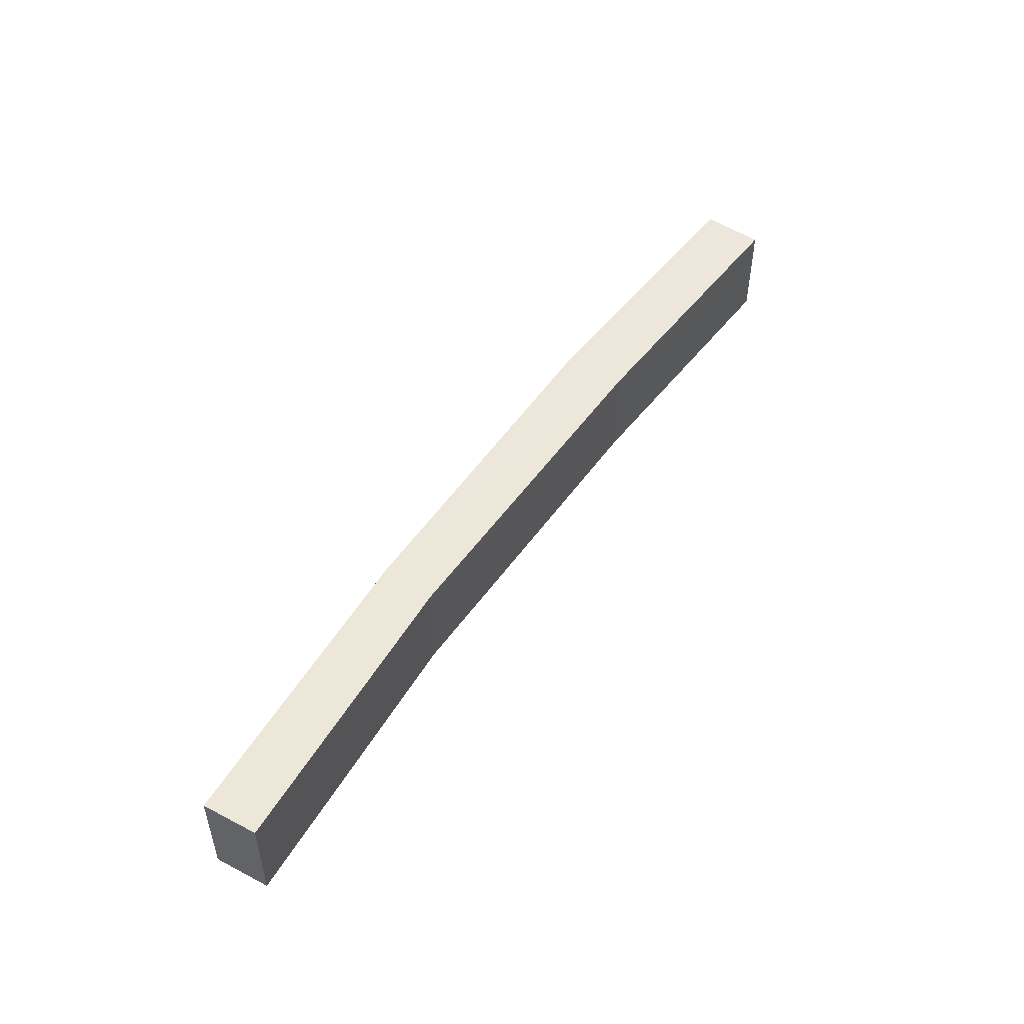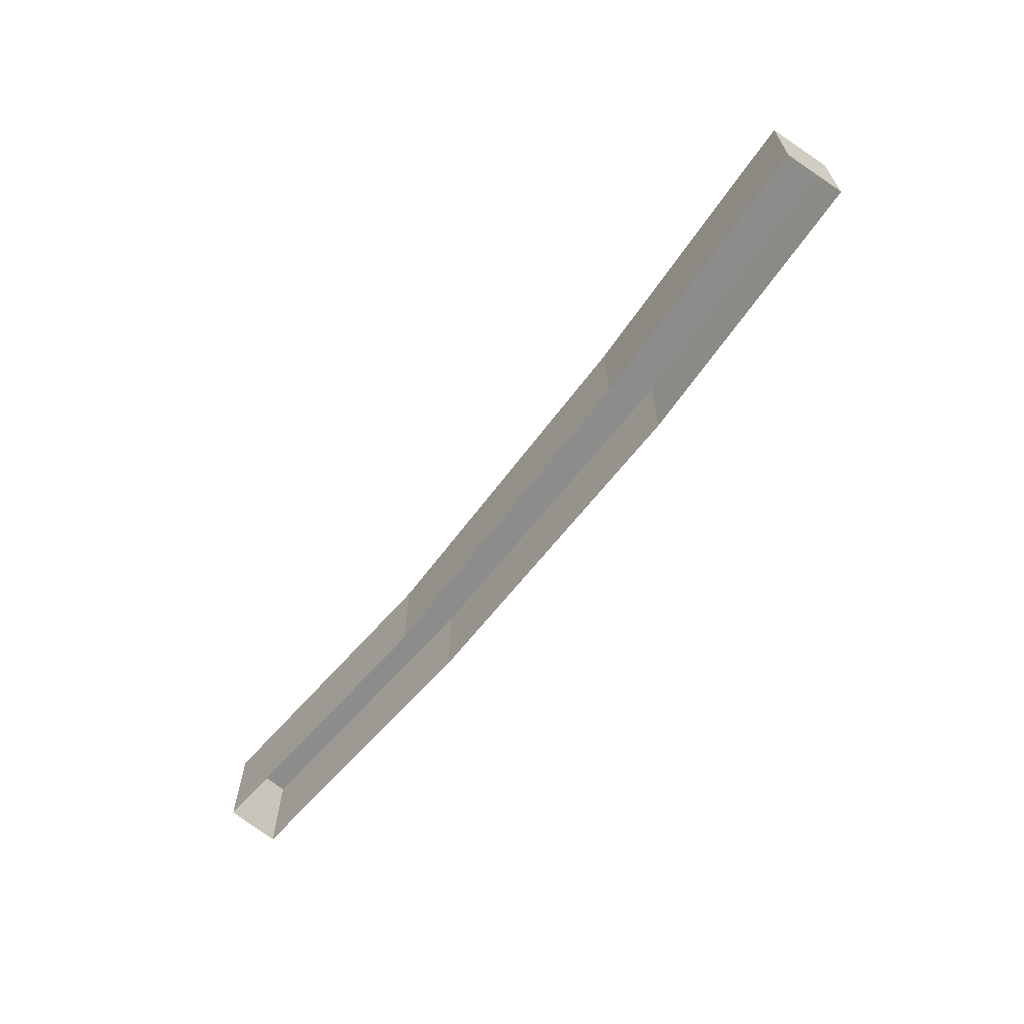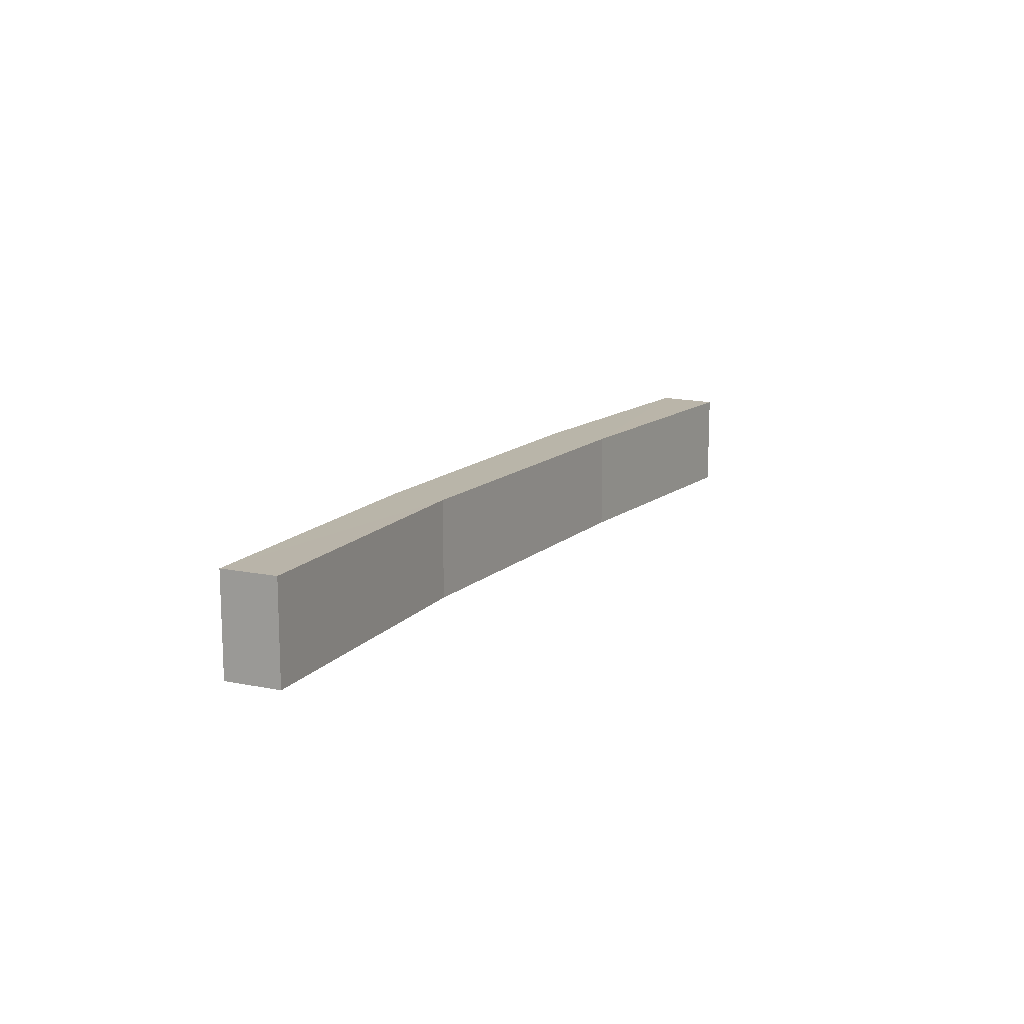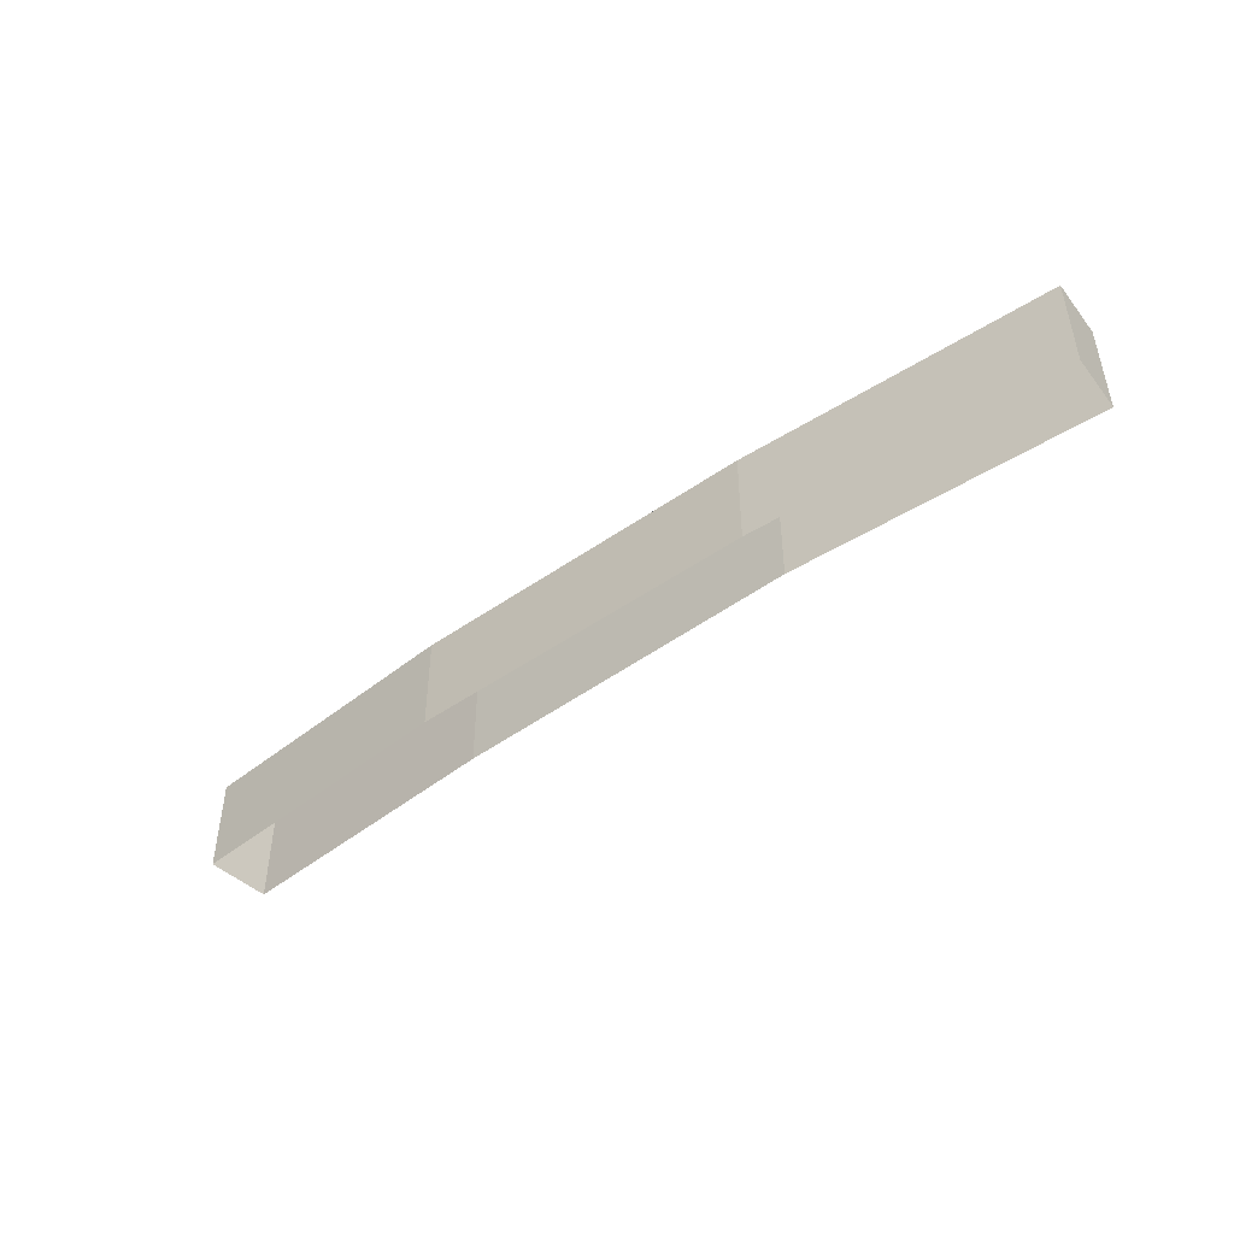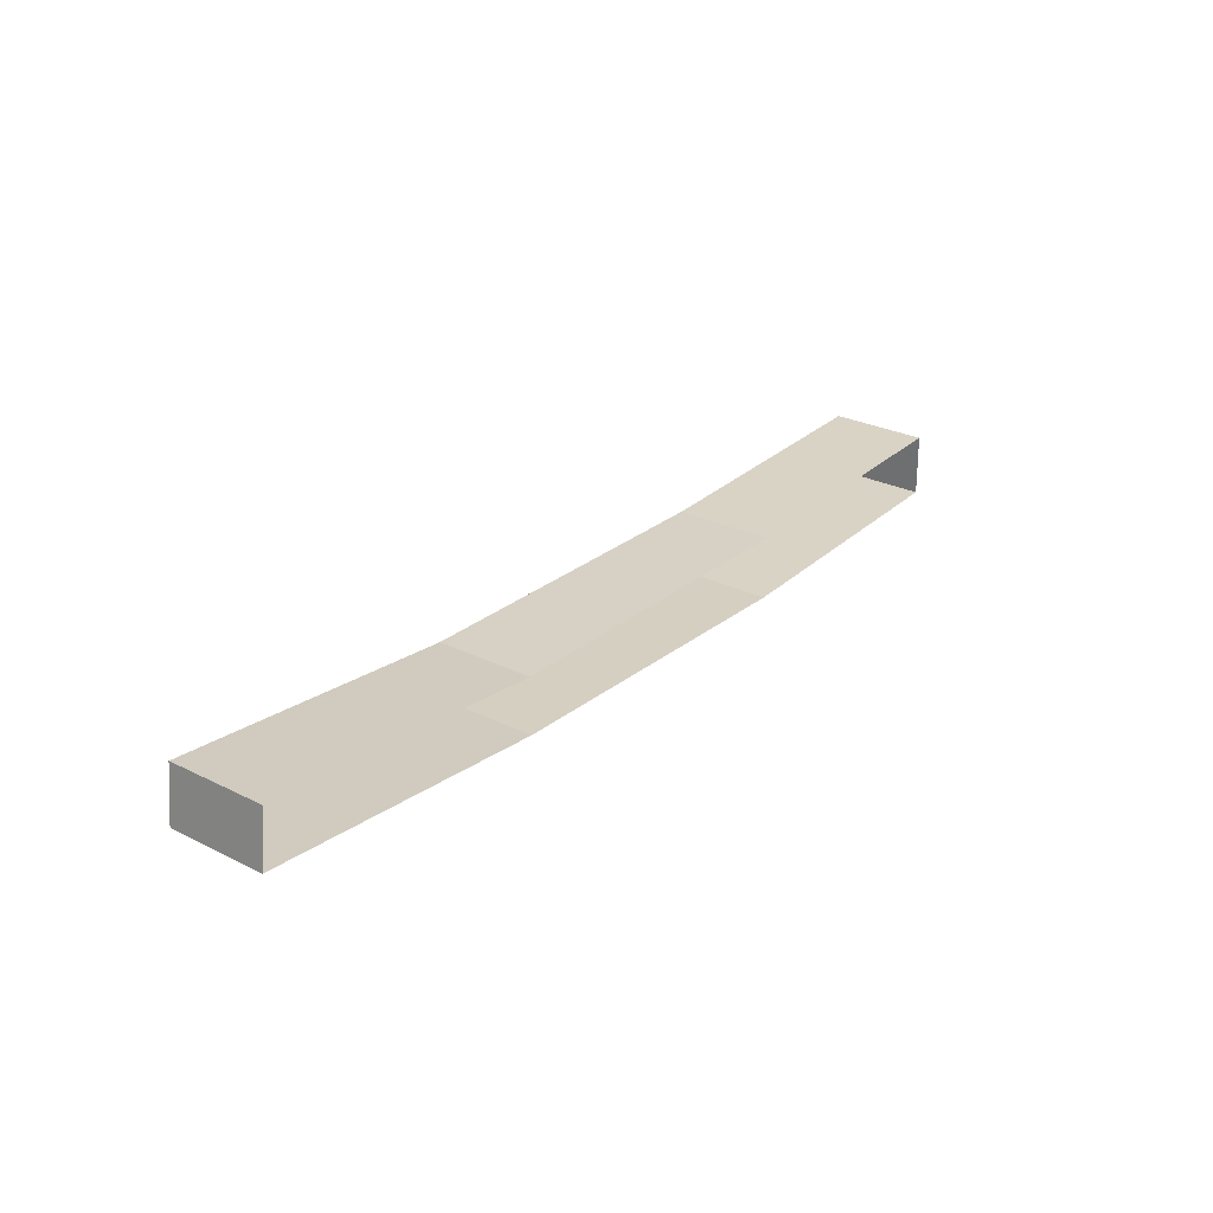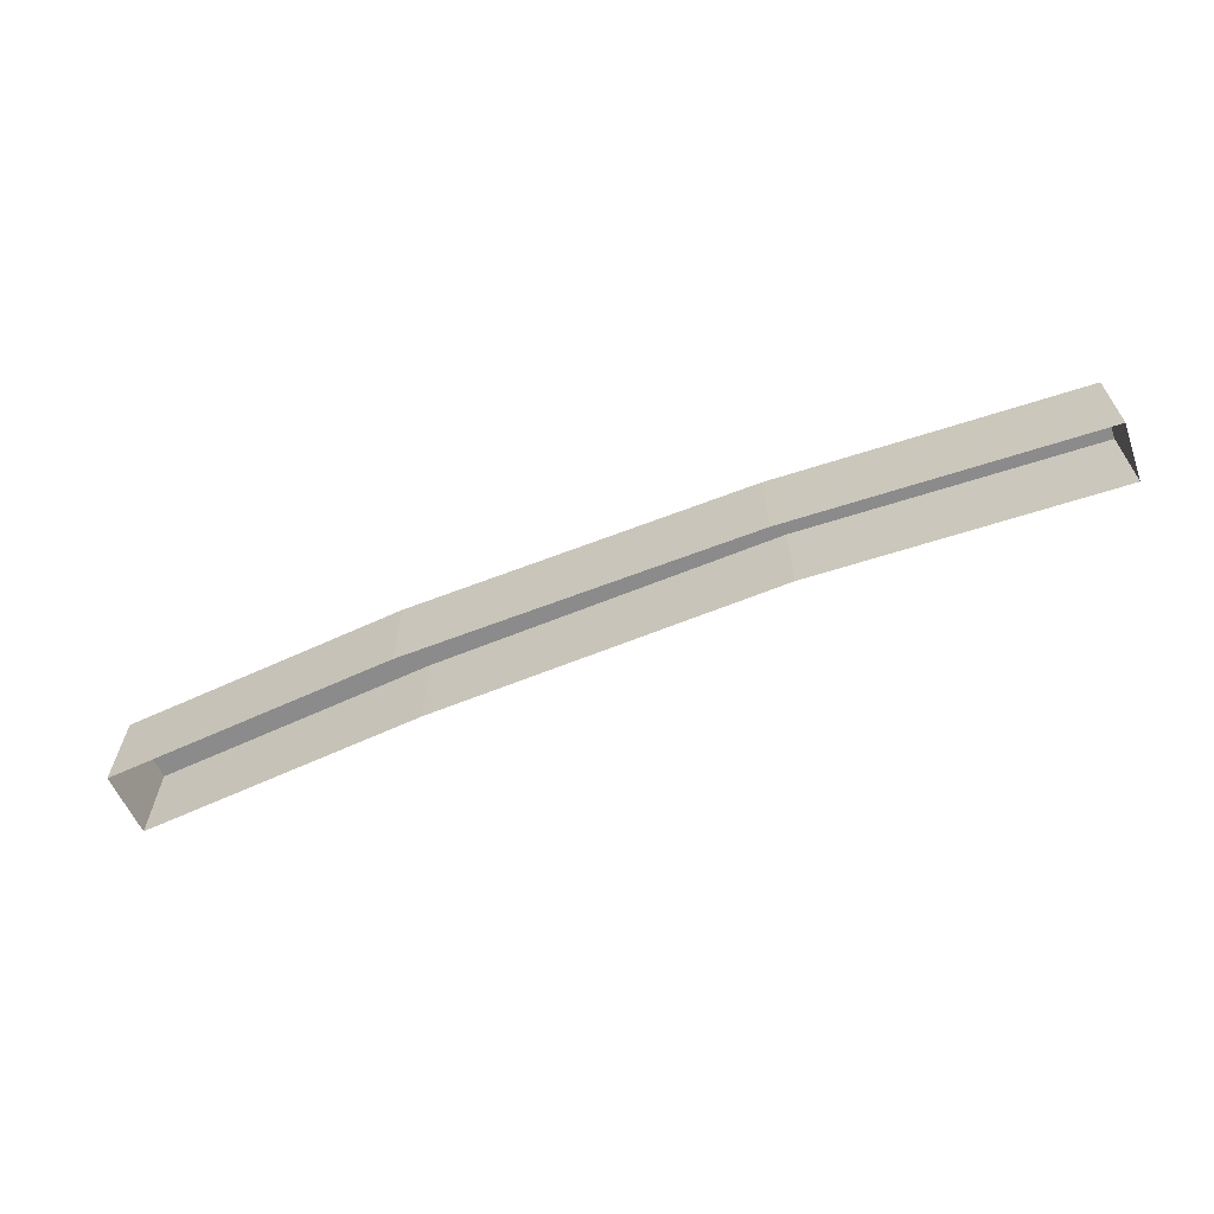
<metadata>
{"format":"obj","ext":"obj","renderer":"f3d","projection":"perspective","resolution":1024,"background":"white","views":[{"elev":50.2,"azim":125.2,"up":"+Z"},{"elev":-64.1,"azim":-125.4,"up":"+Z"},{"elev":13.4,"azim":120.2,"up":"+Z"},{"elev":-46.4,"azim":41.4,"up":"+Z"},{"elev":27.6,"azim":127.3,"up":"+Y"},{"elev":-63.8,"azim":23.7,"up":"+Z"}]}
</metadata>
<code>
v -3.721e+05 -1.051e+05 25.77
v -3.721e+05 -1.051e+05 25.77
v -3.721e+05 -1.051e+05 25.77
v -3.721e+05 -1.051e+05 25.77
v -3.721e+05 -1.051e+05 25.77
v -3.721e+05 -1.051e+05 25.77
v -3.721e+05 -1.051e+05 25.77
v -3.721e+05 -1.051e+05 25.77
v -3.721e+05 -1.051e+05 29.74
v -3.721e+05 -1.051e+05 29.74
v -3.721e+05 -1.051e+05 29.74
v -3.721e+05 -1.051e+05 29.74
v -3.721e+05 -1.051e+05 29.74
v -3.721e+05 -1.051e+05 29.74
v -3.721e+05 -1.051e+05 29.74
v -3.721e+05 -1.051e+05 29.74
f 1 2 3
f 1 3 4
f 4 3 5
f 6 7 8
f 5 6 8
f 3 6 5
f 9 10 11
f 9 11 12
f 12 13 14
f 13 15 16
f 13 16 14
f 12 11 13
f 9 8 7
f 10 9 7
f 15 3 2
f 15 13 3
f 14 4 5
f 12 14 5
f 10 7 6
f 11 10 6
f 16 1 4
f 14 16 4
f 11 6 3
f 13 11 3
f 9 5 8
f 9 12 5
f 15 2 1
f 16 15 1

</code>
